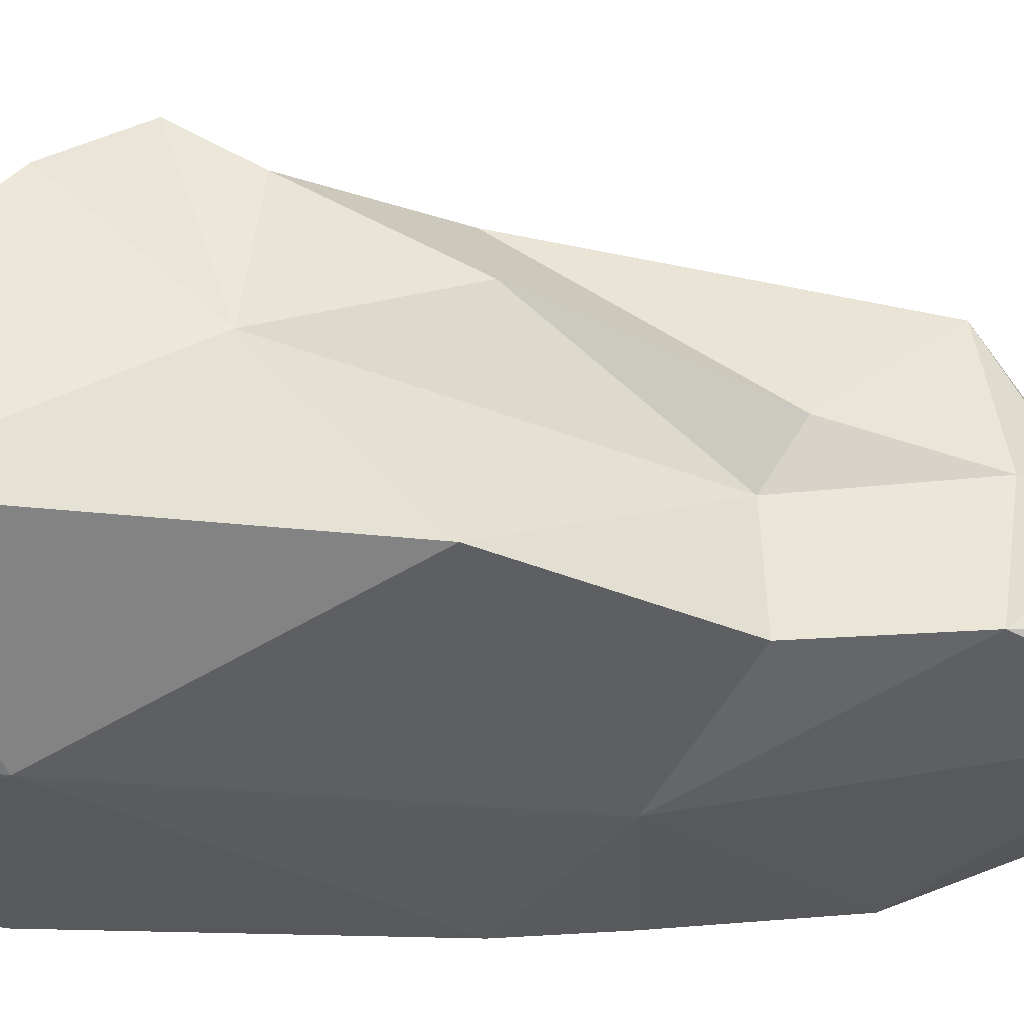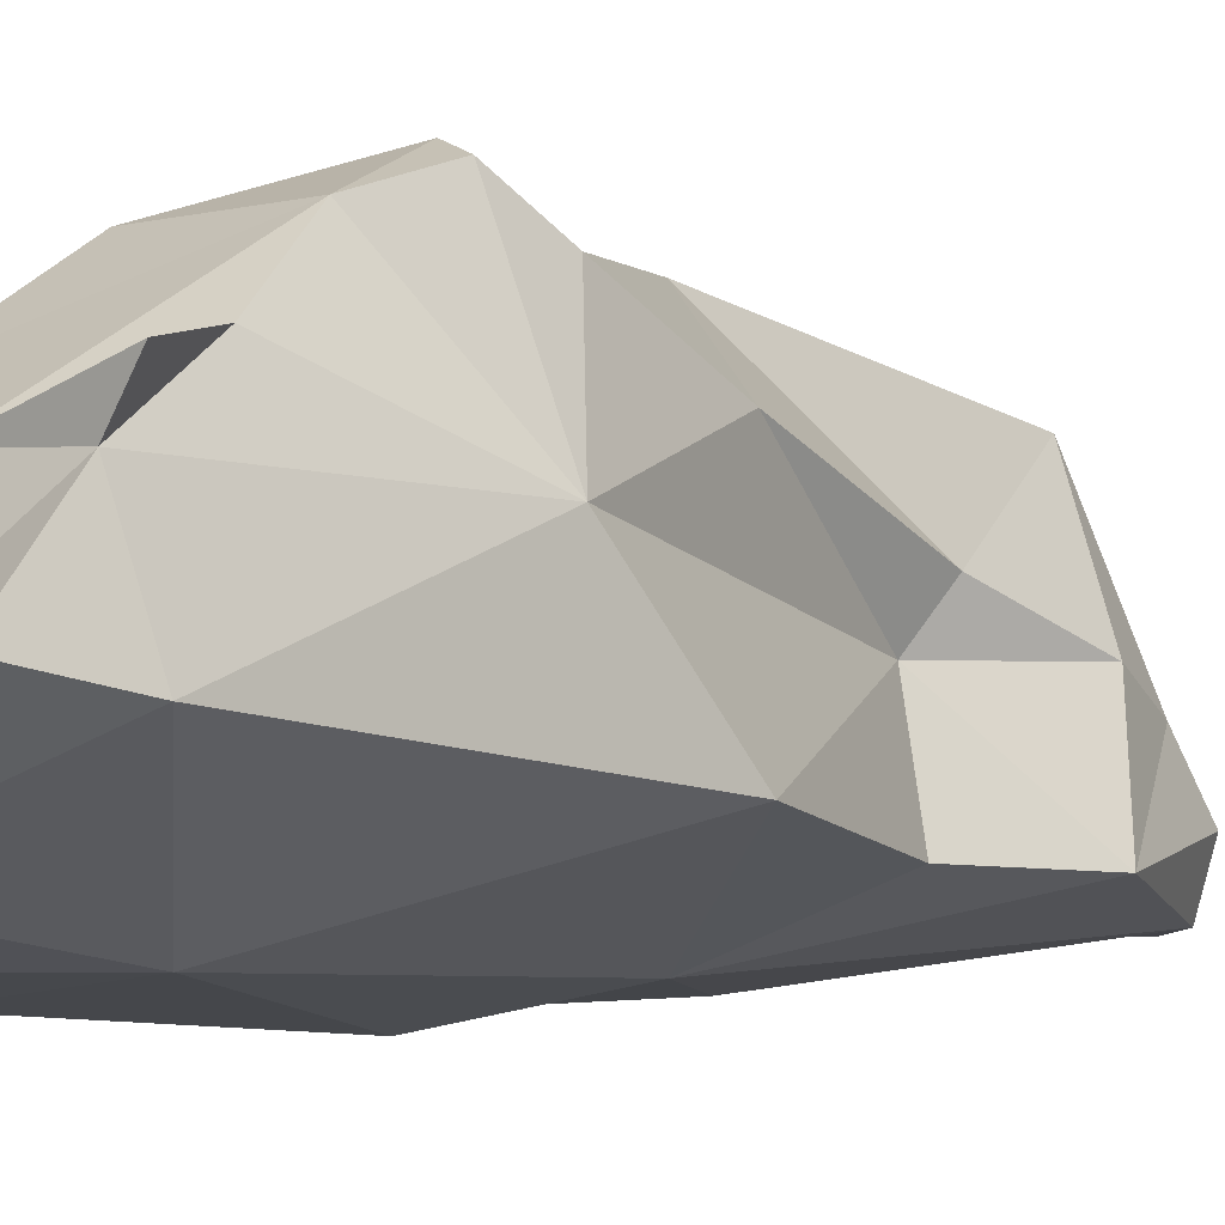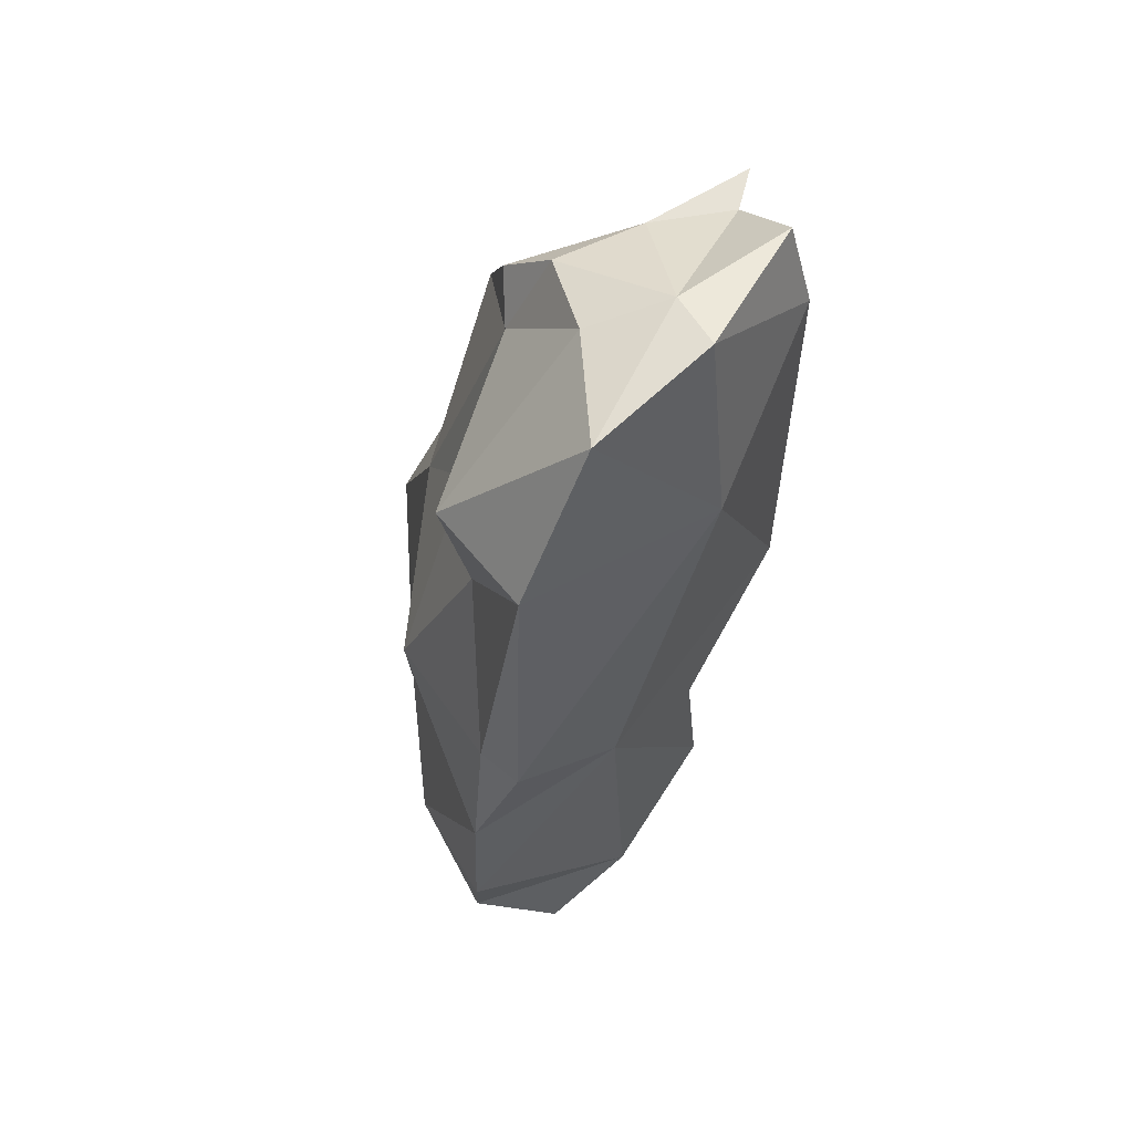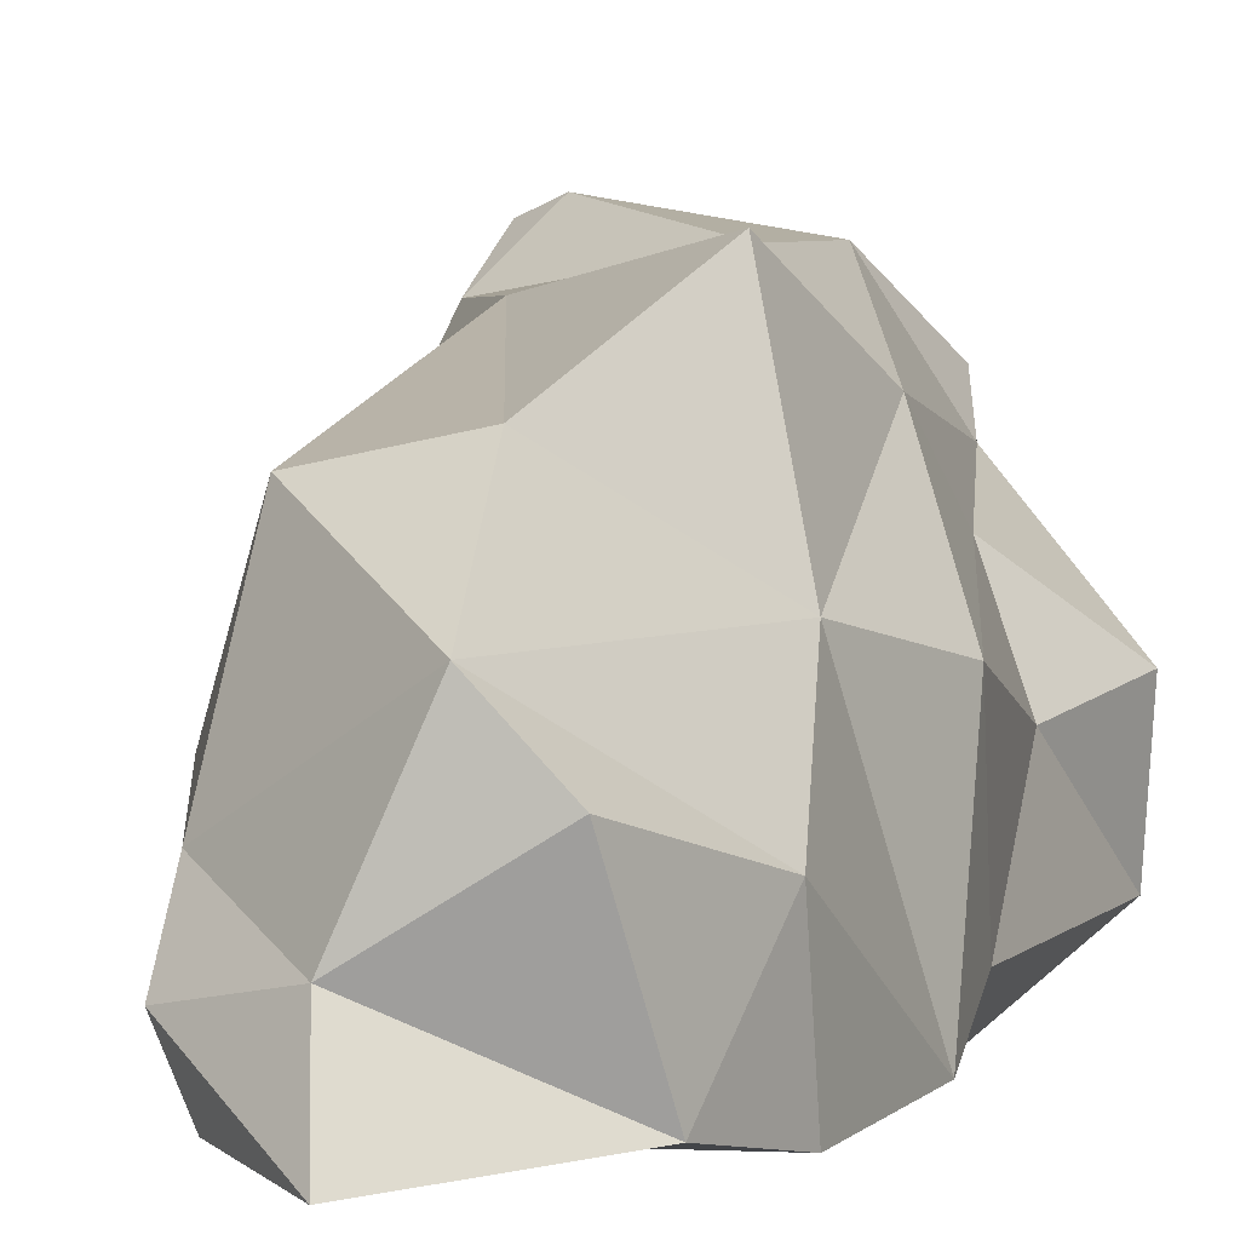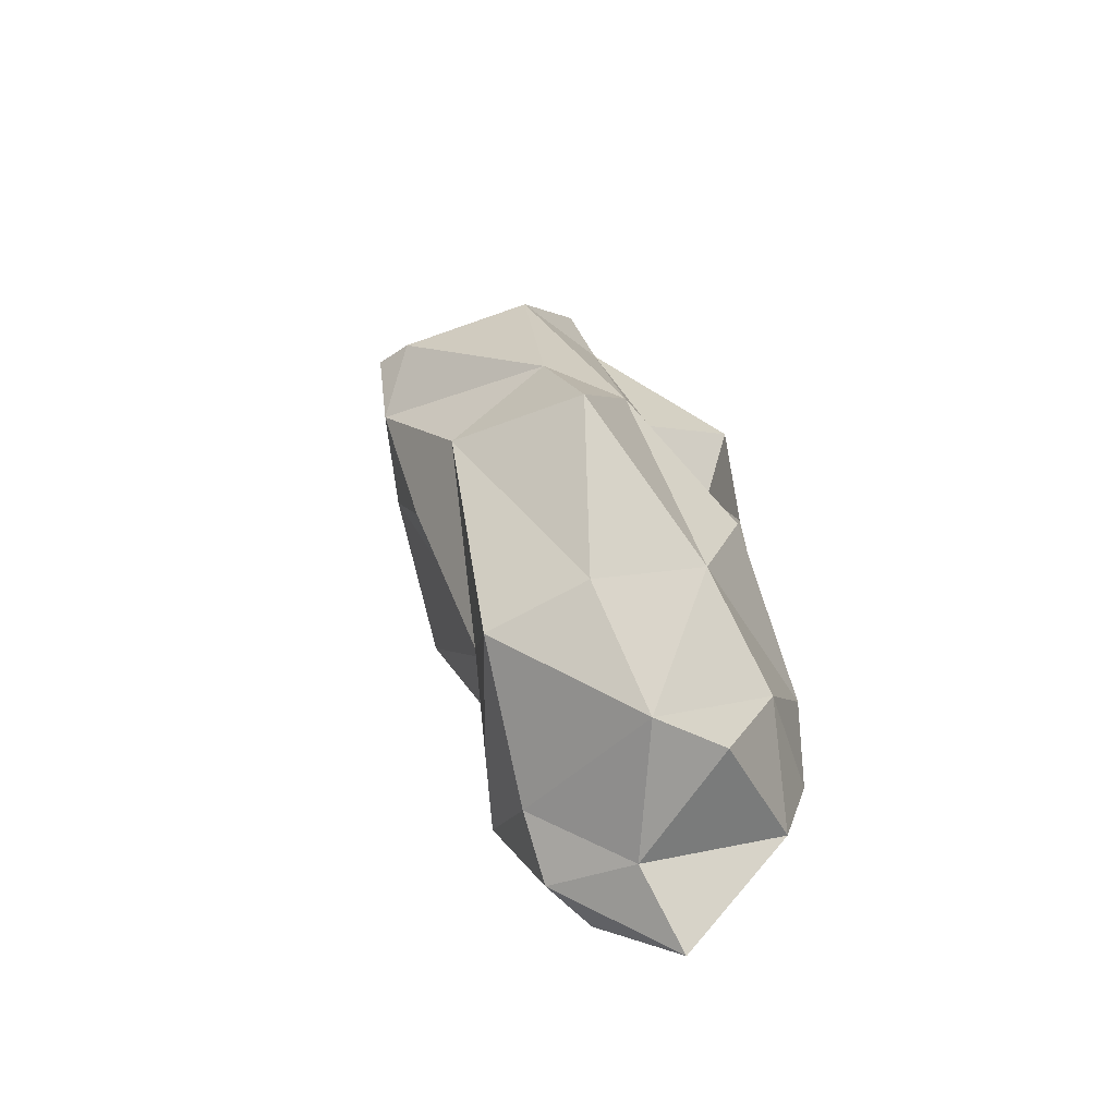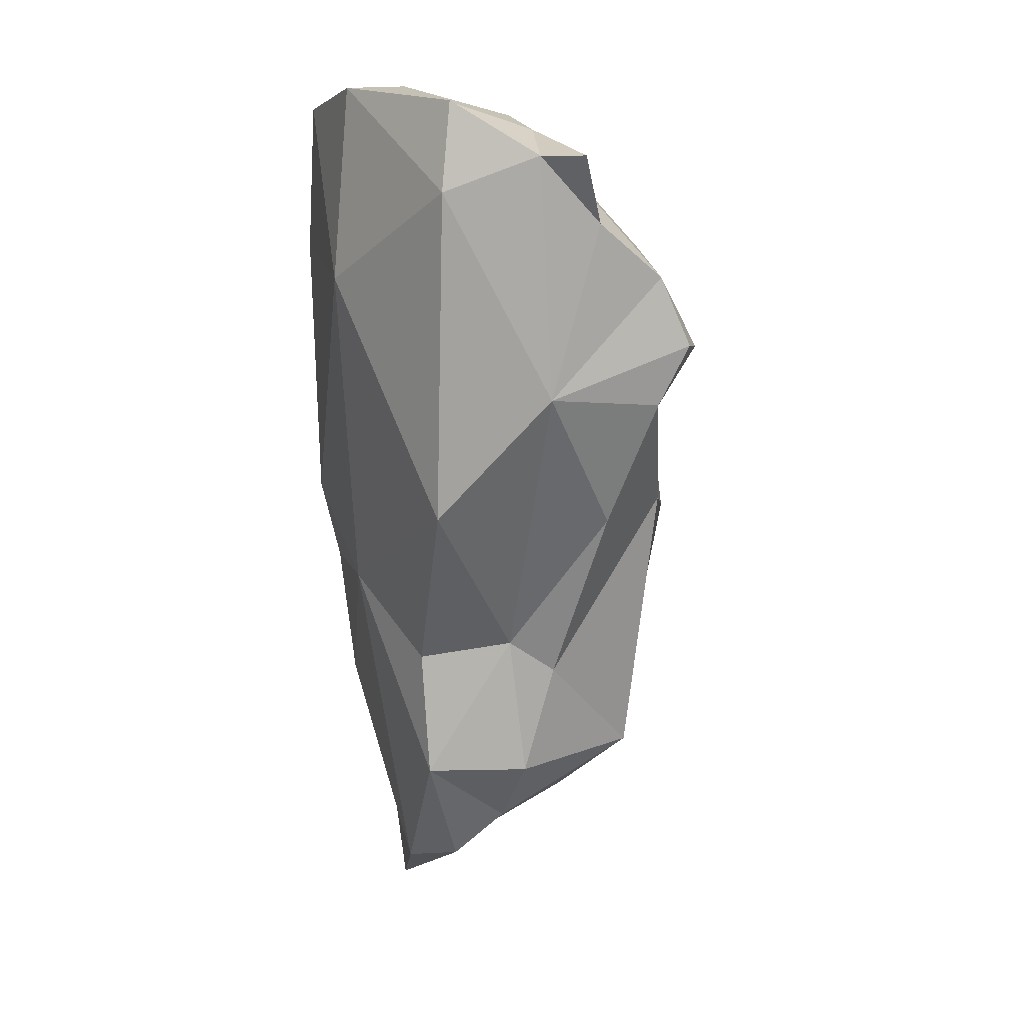
<metadata>
{"format":"obj","ext":"obj","renderer":"f3d","projection":"perspective","resolution":1024,"background":"white","views":[{"elev":-30.0,"azim":-95.2,"up":"+Z"},{"elev":-11.2,"azim":-129.7,"up":"+Z"},{"elev":52.3,"azim":147.7,"up":"+Y"},{"elev":14.5,"azim":25.0,"up":"+Z"},{"elev":-54.1,"azim":14.0,"up":"+Y"},{"elev":15.4,"azim":-102.9,"up":"+Y"}]}
</metadata>
<code>
o triangles91
v 308.9 177.9 69.91
v 308.4 177.7 68.37
v 308.2 187.9 68.15
v 308.4 177.7 68.37
v 308.9 177.9 69.91
v 309.6 174.2 69.26
v 307.5 183.9 72.46
v 308.9 177.9 69.91
v 308.2 187.9 68.15
v 308.5 187.7 72.71
v 308.2 187.9 68.15
v 305.7 193.5 68.13
v 307.5 183.9 72.46
v 308.2 187.9 68.15
v 308.5 187.7 72.71
v 305.7 193.5 68.13
v 303.6 193.7 72.1
v 308.5 187.7 72.71
v 305.2 160.8 71.22
v 300.9 163.5 72.65
v 302.1 163 70.93
v 309.5 168.9 69.81
v 309.2 168.9 74.19
v 308.8 165.4 71.1
v 309.2 168.9 74.19
v 309.5 168.9 69.81
v 309.6 174.2 69.26
v 308.8 177.4 75.4
v 309.6 174.2 69.26
v 308.9 177.9 69.91
v 308.8 177.4 75.4
v 308.9 177.9 69.91
v 307.5 183.9 72.46
v 300.9 163.5 72.65
v 305.2 160.8 71.22
v 304.2 162.5 73.77
v 305.2 160.8 71.22
v 308.8 165.4 71.1
v 304.2 162.5 73.77
v 309.6 174.2 69.26
v 307.7 172.8 77.1
v 309.2 168.9 74.19
v 307.7 172.8 77.1
v 309.6 174.2 69.26
v 308.8 177.4 75.4
v 303.6 193.7 72.1
v 302.6 193.4 75.29
v 303.8 190.4 76.1
v 303.8 190.4 76.1
v 308.5 187.7 72.71
v 303.6 193.7 72.1
v 304.2 162.5 73.77
v 308.8 165.4 71.1
v 307.8 164.3 76.24
v 307.8 164.3 76.24
v 308.8 165.4 71.1
v 309.2 168.9 74.19
v 308.8 177.4 75.4
v 307.5 183.9 72.46
v 305.8 184.8 75.69
v 308.5 187.7 72.71
v 305.8 184.8 75.69
v 307.5 183.9 72.46
v 305.8 164 78.32
v 304.2 162.5 73.77
v 307.8 164.3 76.24
v 308.5 187.7 72.71
v 303.8 190.4 76.1
v 305.8 184.8 75.69
v 305.8 164 78.32
v 307.8 164.3 76.24
v 309.2 168.9 74.19
v 309.2 168.9 74.19
v 307.7 172.8 77.1
v 305.8 164 78.32
v 305.8 184.8 75.69
v 305.5 182 78.81
v 308.8 177.4 75.4
v 302.6 193.4 75.29
v 303.1 191.7 77.37
v 303.8 190.4 76.1
v 307.7 172.8 77.1
v 304.4 168.4 80.76
v 305.8 164 78.32
v 305.5 182 78.81
v 307.7 172.8 77.1
v 308.8 177.4 75.4
v 305.5 182 78.81
v 305.8 184.8 75.69
v 303.8 190.4 76.1
v 307.7 172.8 77.1
v 304.7 176.9 82.45
v 304.4 168.4 80.76
v 304.7 176.9 82.45
v 307.7 172.8 77.1
v 305.5 182 78.81
v 305.5 182 78.81
v 303.8 190.4 76.1
v 301.9 188.3 80.28
v 301.9 188.3 80.28
v 303.8 190.4 76.1
v 303.1 191.7 77.37
v 304.7 176.9 82.45
v 305.5 182 78.81
v 303 181.2 81.39
v 301.9 188.3 80.28
v 297.5 185 81.38
v 303 181.2 81.39
v 303 181.2 81.39
v 305.5 182 78.81
v 301.9 188.3 80.28
v 305.7 193.5 68.13
v 301.1 194.6 68.82
v 300.9 194.6 70.95
v 300.9 194.6 70.95
v 301.1 194.6 68.82
v 296.2 194.4 71.72
v 300.9 194.6 70.95
v 303.6 193.7 72.1
v 305.7 193.5 68.13
v 300.9 194.6 70.95
v 296.2 194.4 71.72
v 295.8 192.4 74.89
v 300.9 194.6 70.95
v 302.6 193.4 75.29
v 303.6 193.7 72.1
v 299 193.1 75.37
v 300.9 194.6 70.95
v 295.8 192.4 74.89
v 302.6 193.4 75.29
v 300.9 194.6 70.95
v 299 193.1 75.37
v 295.8 192.4 74.89
v 294.4 192.5 76.21
v 299 193.1 75.37
v 300.8 187.6 68.15
v 308.4 177.7 68.37
v 303.8 174.9 69.23
v 308.4 177.7 68.37
v 300.8 187.6 68.15
v 308.2 187.9 68.15
v 300.8 187.6 68.15
v 301.1 194.6 68.82
v 305.7 193.5 68.13
v 308.2 187.9 68.15
v 300.8 187.6 68.15
v 305.7 193.5 68.13
v 309.5 168.9 69.81
v 302.1 163 70.93
v 303.8 174.9 69.23
v 303.8 174.9 69.23
v 309.6 174.2 69.26
v 309.5 168.9 69.81
v 309.6 174.2 69.26
v 303.8 174.9 69.23
v 308.4 177.7 68.37
v 303.8 174.9 69.23
v 296 179.2 71.11
v 300.8 187.6 68.15
v 301.1 194.6 68.82
v 300.8 187.6 68.15
v 295.5 191.2 71.29
v 308.8 165.4 71.1
v 305.2 160.8 71.22
v 302.1 163 70.93
v 309.5 168.9 69.81
v 308.8 165.4 71.1
v 302.1 163 70.93
v 302.1 163 70.93
v 298.6 168.2 71.18
v 303.8 174.9 69.23
v 299.2 172.8 71.01
v 303.8 174.9 69.23
v 298.6 168.2 71.18
v 299.2 172.8 71.01
v 296 179.2 71.11
v 303.8 174.9 69.23
v 300.8 187.6 68.15
v 296 179.2 71.11
v 295.5 191.2 71.29
v 301.1 194.6 68.82
v 295.5 191.2 71.29
v 296.2 194.4 71.72
v 300.9 163.5 72.65
v 298.6 168.2 71.18
v 302.1 163 70.93
v 296 179.2 71.11
v 299.2 172.8 71.01
v 299.9 172.8 74.71
v 295.5 191.2 71.29
v 295.4 183.6 75.28
v 295.8 192.4 74.89
v 295.5 191.2 71.29
v 295.8 192.4 74.89
v 296.2 194.4 71.72
v 300.7 165.1 74.57
v 298.6 168.2 71.18
v 300.9 163.5 72.65
v 299.2 172.8 71.01
v 298.6 168.2 71.18
v 299.9 172.8 74.71
v 295.5 191.2 71.29
v 296 179.2 71.11
v 295.4 183.6 75.28
v 298.6 168.2 71.18
v 300.7 165.1 74.57
v 299.5 167.5 75.26
v 299.5 167.5 75.26
v 299.9 172.8 74.71
v 298.6 168.2 71.18
v 296 179.2 71.11
v 299.9 172.8 74.71
v 295.4 183.6 75.28
v 299.5 167.5 75.26
v 299.3 171.8 76.38
v 299.9 172.8 74.71
v 299.9 172.8 74.71
v 299.3 171.8 76.38
v 297.3 178.4 77.96
v 297.3 178.4 77.96
v 295.4 183.6 75.28
v 299.9 172.8 74.71
v 295.8 192.4 74.89
v 295.4 183.6 75.28
v 296 189.9 77.18
v 295.8 192.4 74.89
v 296 189.9 77.18
v 294.4 192.5 76.21
v 295.4 183.6 75.28
v 297.3 178.4 77.96
v 296.2 183.1 79.58
v 295.4 183.6 75.28
v 296.2 183.1 79.58
v 296.2 185.3 80.75
v 295.4 183.6 75.28
v 296.2 185.3 80.75
v 296.5 187.8 79.68
v 296.5 187.8 79.68
v 296 189.9 77.18
v 295.4 183.6 75.28
v 300.7 165.1 74.57
v 300.9 163.5 72.65
v 304.2 162.5 73.77
v 300.7 165.1 74.57
v 304.2 162.5 73.77
v 305.8 164 78.32
v 300.7 165.1 74.57
v 305.8 164 78.32
v 300.7 168 79.75
v 300.7 165.1 74.57
v 300.7 168 79.75
v 299.5 167.5 75.26
v 299.3 171.8 76.38
v 299.5 167.5 75.26
v 300.7 168 79.75
v 299.3 171.8 76.38
v 300.7 168 79.75
v 299.4 178.7 80.61
v 299.4 178.7 80.61
v 297.3 178.4 77.96
v 299.3 171.8 76.38
v 305.8 164 78.32
v 304.4 168.4 80.76
v 300.7 168 79.75
v 299.4 178.7 80.61
v 296.2 183.1 79.58
v 297.3 178.4 77.96
v 299.4 178.7 80.61
v 300.7 168 79.75
v 304.4 168.4 80.76
v 296.2 183.1 79.58
v 299.4 178.7 80.61
v 303 181.2 81.39
v 296.2 183.1 79.58
v 297.5 185 81.38
v 296.2 185.3 80.75
v 303 181.2 81.39
v 297.5 185 81.38
v 296.2 183.1 79.58
v 299.4 178.7 80.61
v 304.4 168.4 80.76
v 304.7 176.9 82.45
v 303 181.2 81.39
v 299.4 178.7 80.61
v 304.7 176.9 82.45
v 294.4 192.5 76.21
v 296 189.9 77.18
v 299 193.1 75.37
v 302.6 193.4 75.29
v 299 193.1 75.37
v 303.1 191.7 77.37
v 296 189.9 77.18
v 296.5 187.8 79.68
v 299 193.1 75.37
v 296.5 187.8 79.68
v 303.1 191.7 77.37
v 299 193.1 75.37
v 301.9 188.3 80.28
v 303.1 191.7 77.37
v 296.5 187.8 79.68
v 296.5 187.8 79.68
v 296.2 185.3 80.75
v 297.5 185 81.38
v 296.5 187.8 79.68
v 297.5 185 81.38
v 301.9 188.3 80.28
f 1 2 3
f 4 5 6
f 7 8 9
f 10 11 12
f 13 14 15
f 16 17 18
f 19 20 21
f 22 23 24
f 25 26 27
f 28 29 30
f 31 32 33
f 34 35 36
f 37 38 39
f 40 41 42
f 43 44 45
f 46 47 48
f 49 50 51
f 52 53 54
f 55 56 57
f 58 59 60
f 61 62 63
f 64 65 66
f 67 68 69
f 70 71 72
f 73 74 75
f 76 77 78
f 79 80 81
f 82 83 84
f 85 86 87
f 88 89 90
f 91 92 93
f 94 95 96
f 97 98 99
f 100 101 102
f 103 104 105
f 106 107 108
f 109 110 111
f 112 113 114
f 115 116 117
f 118 119 120
f 121 122 123
f 124 125 126
f 127 128 129
f 130 131 132
f 133 134 135
f 136 137 138
f 139 140 141
f 142 143 144
f 145 146 147
f 148 149 150
f 151 152 153
f 154 155 156
f 157 158 159
f 160 161 162
f 163 164 165
f 166 167 168
f 169 170 171
f 172 173 174
f 175 176 177
f 178 179 180
f 181 182 183
f 184 185 186
f 187 188 189
f 190 191 192
f 193 194 195
f 196 197 198
f 199 200 201
f 202 203 204
f 205 206 207
f 208 209 210
f 211 212 213
f 214 215 216
f 217 218 219
f 220 221 222
f 223 224 225
f 226 227 228
f 229 230 231
f 232 233 234
f 235 236 237
f 238 239 240
f 241 242 243
f 244 245 246
f 247 248 249
f 250 251 252
f 253 254 255
f 256 257 258
f 259 260 261
f 262 263 264
f 265 266 267
f 268 269 270
f 271 272 273
f 274 275 276
f 277 278 279
f 280 281 282
f 283 284 285
f 286 287 288
f 289 290 291
f 292 293 294
f 295 296 297
f 298 299 300
f 301 302 303
f 304 305 306

</code>
